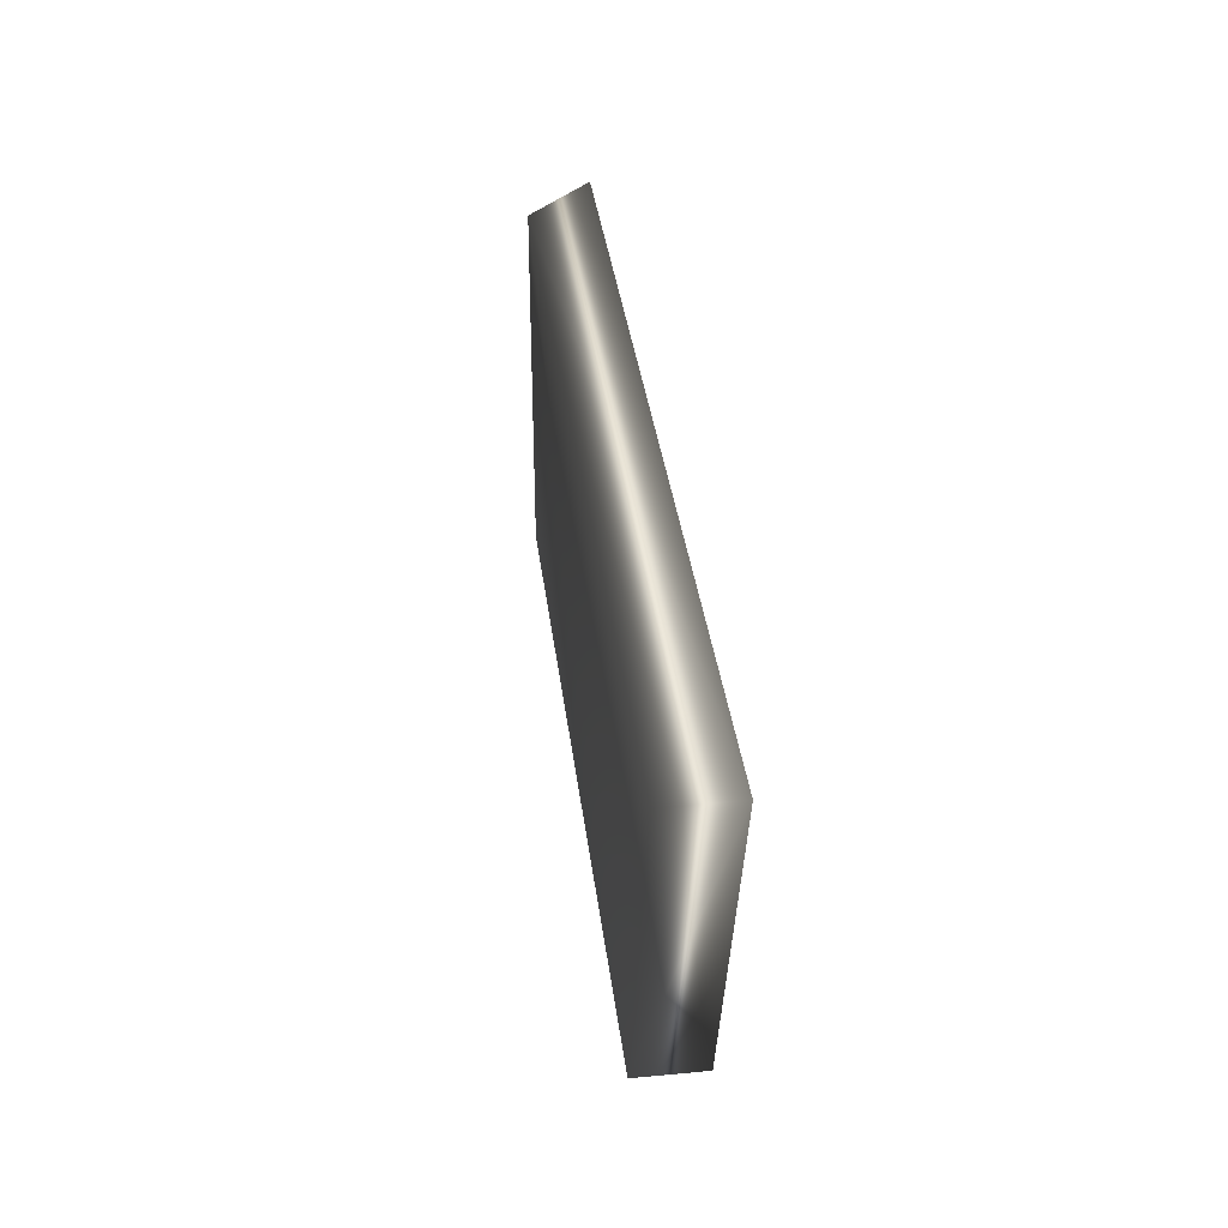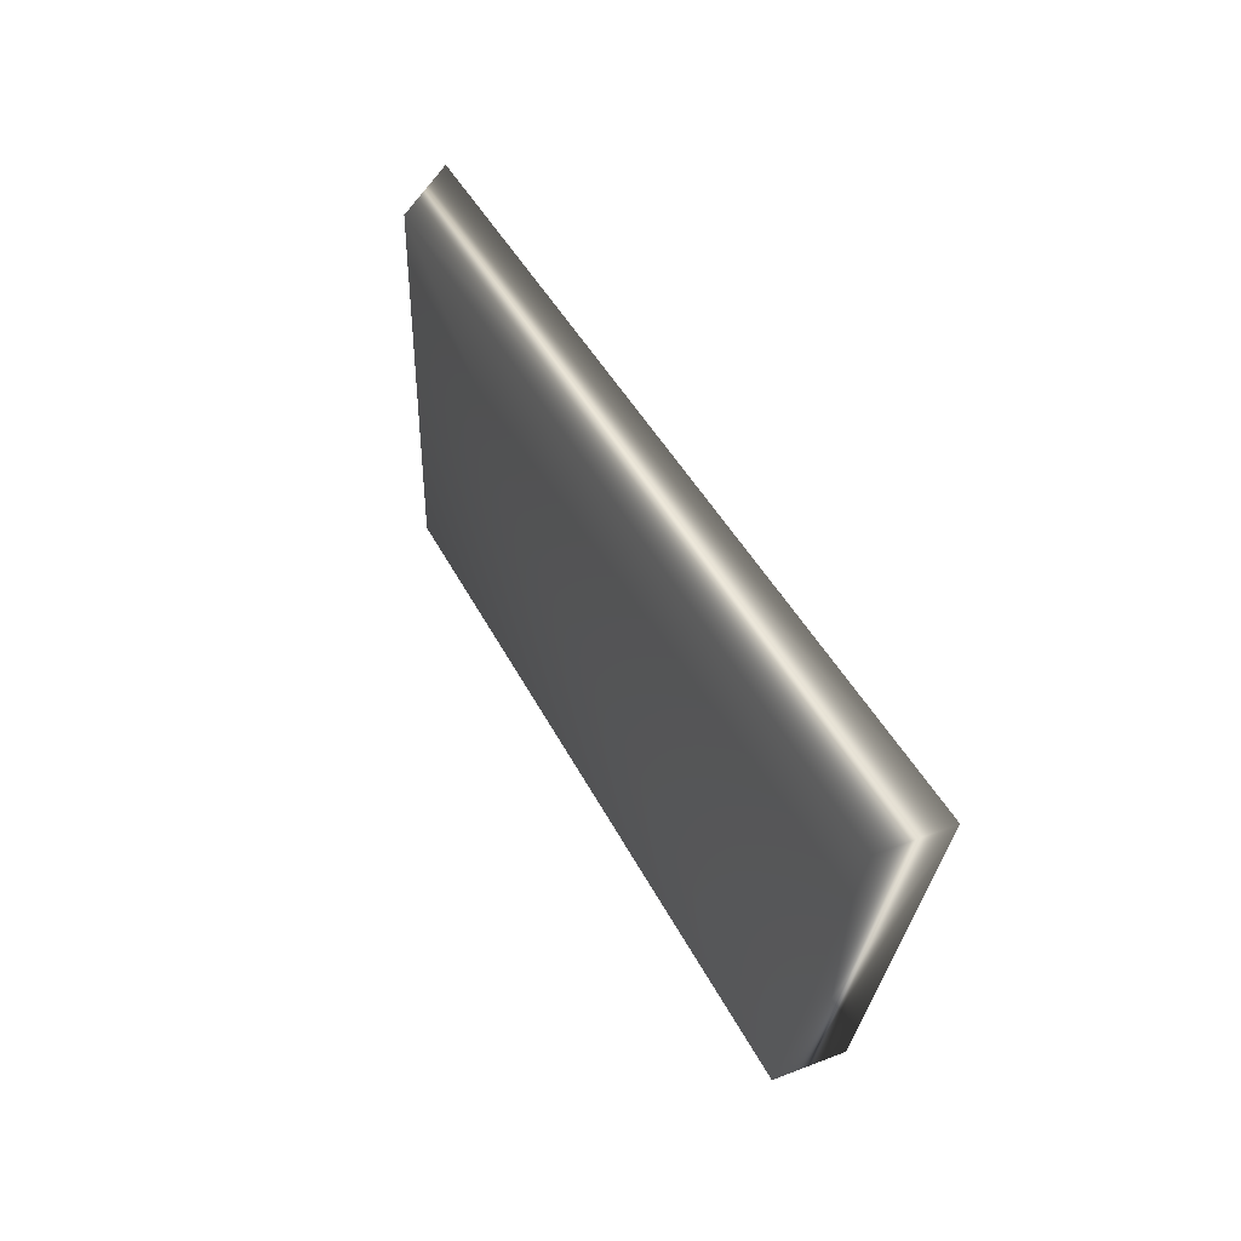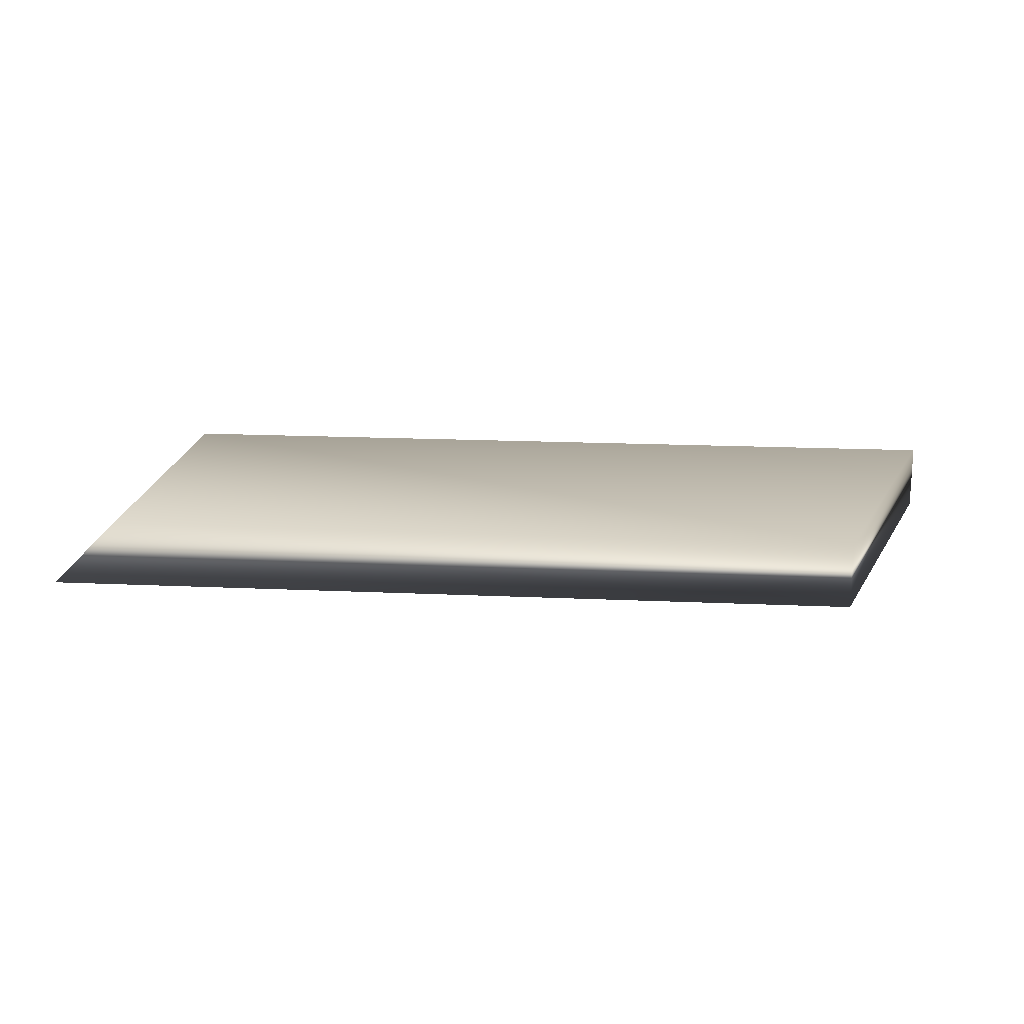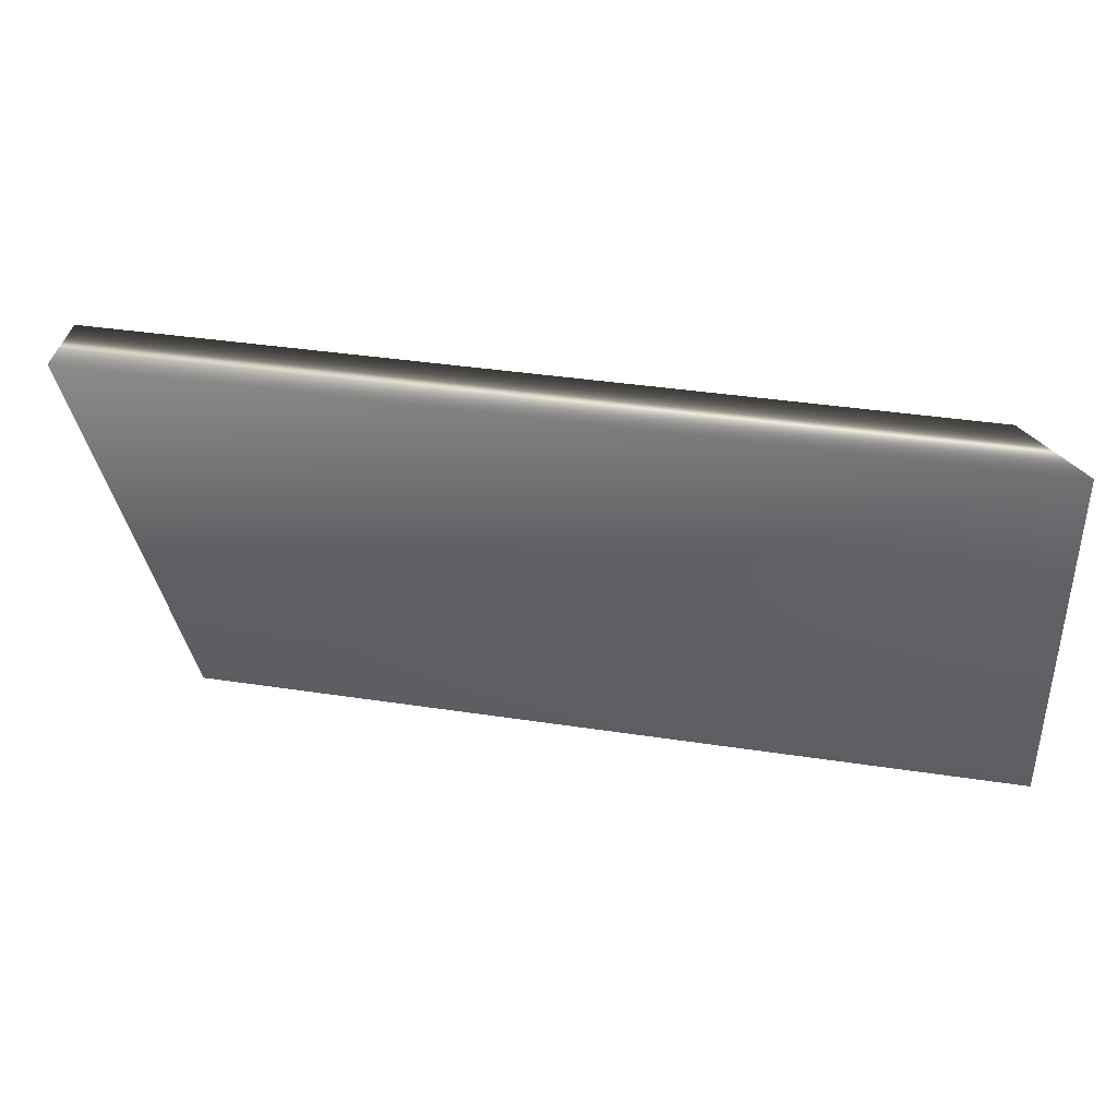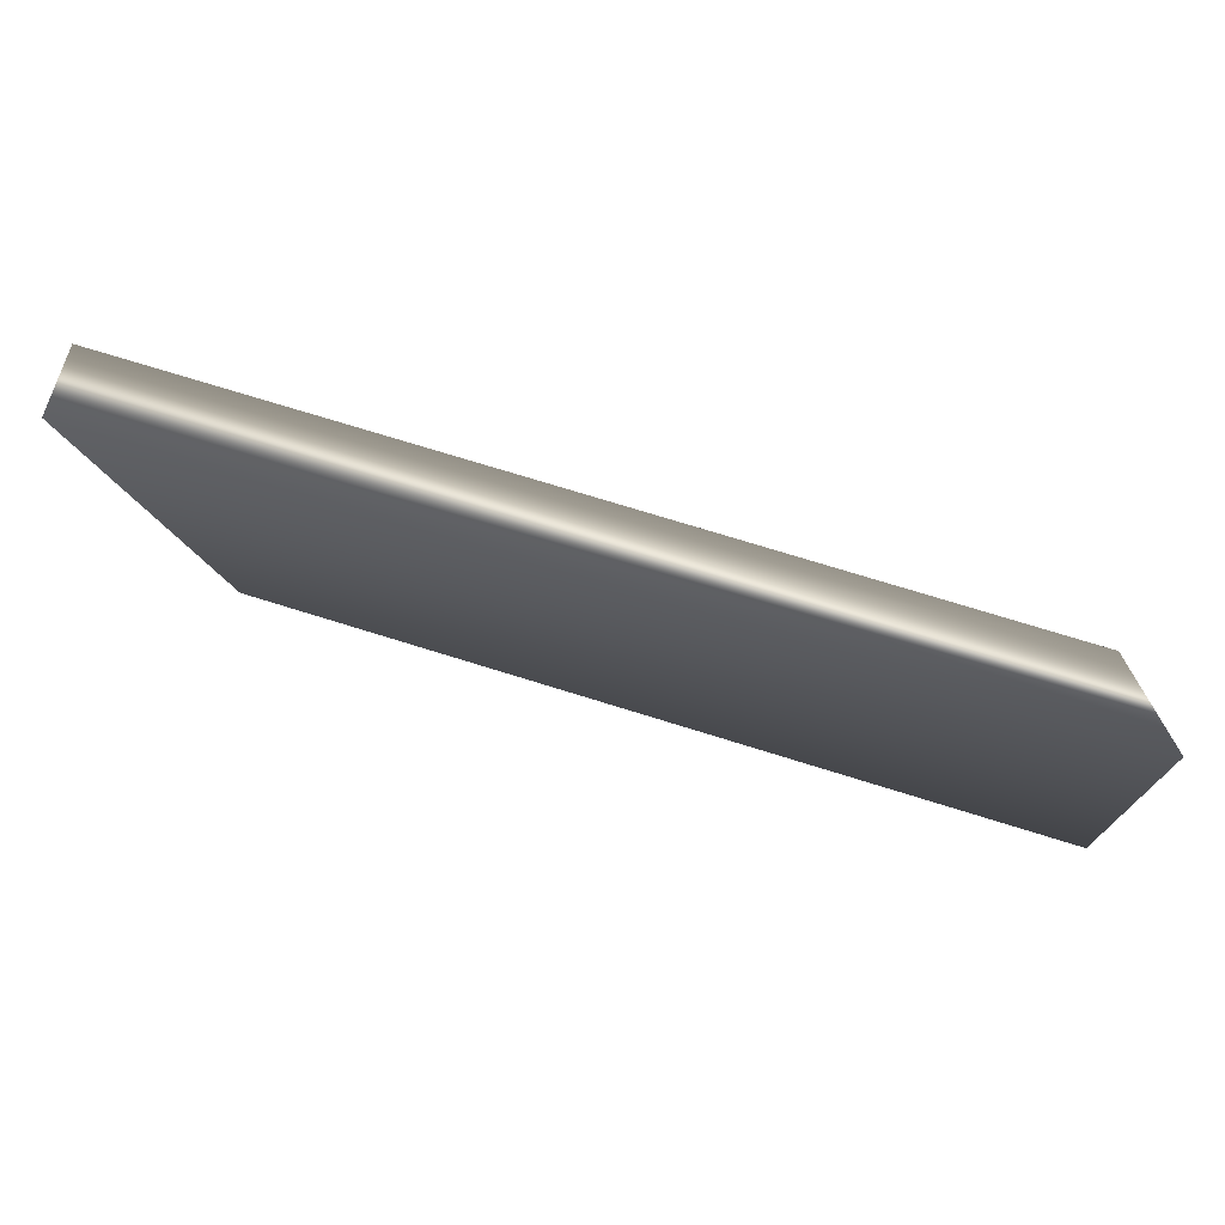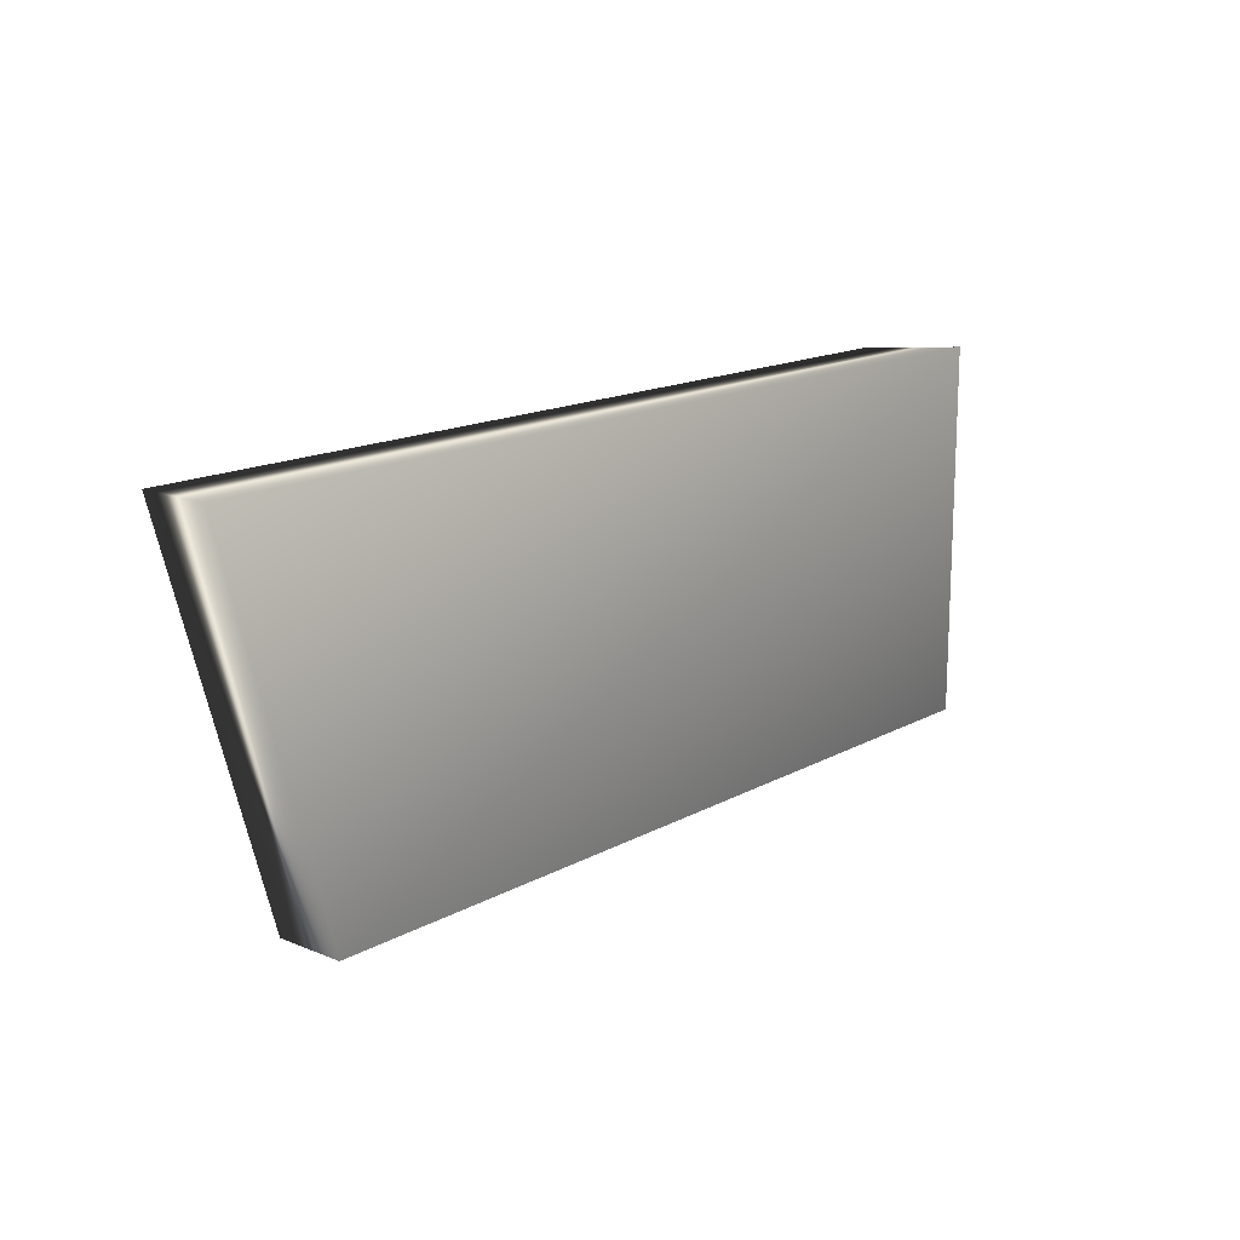
<metadata>
{"format":"obj","ext":"obj","renderer":"f3d","projection":"perspective","resolution":1024,"background":"white","views":[{"elev":36.0,"azim":83.0,"up":"+Y"},{"elev":41.7,"azim":65.3,"up":"+Y"},{"elev":17.3,"azim":5.2,"up":"+Z"},{"elev":39.3,"azim":-169.3,"up":"+Y"},{"elev":73.2,"azim":-162.7,"up":"+Y"},{"elev":15.3,"azim":130.8,"up":"+Y"}]}
</metadata>
<code>
v -33.57 15.71 131.2
v -33.57 13.87 131.2
v -33.23 15.71 131.5
v -33.23 13.87 131.5
v -28.93 15.71 131.5
v -28.93 15.71 131.2
v -29.46 13.87 131.5
v -29.46 13.87 131.2
f 1 2 3
f 3 2 4
f 5 6 3
f 3 6 1
f 7 4 8
f 8 4 2
f 6 8 1
f 1 8 2
f 5 3 7
f 7 3 4
f 5 7 6
f 6 7 8

</code>
